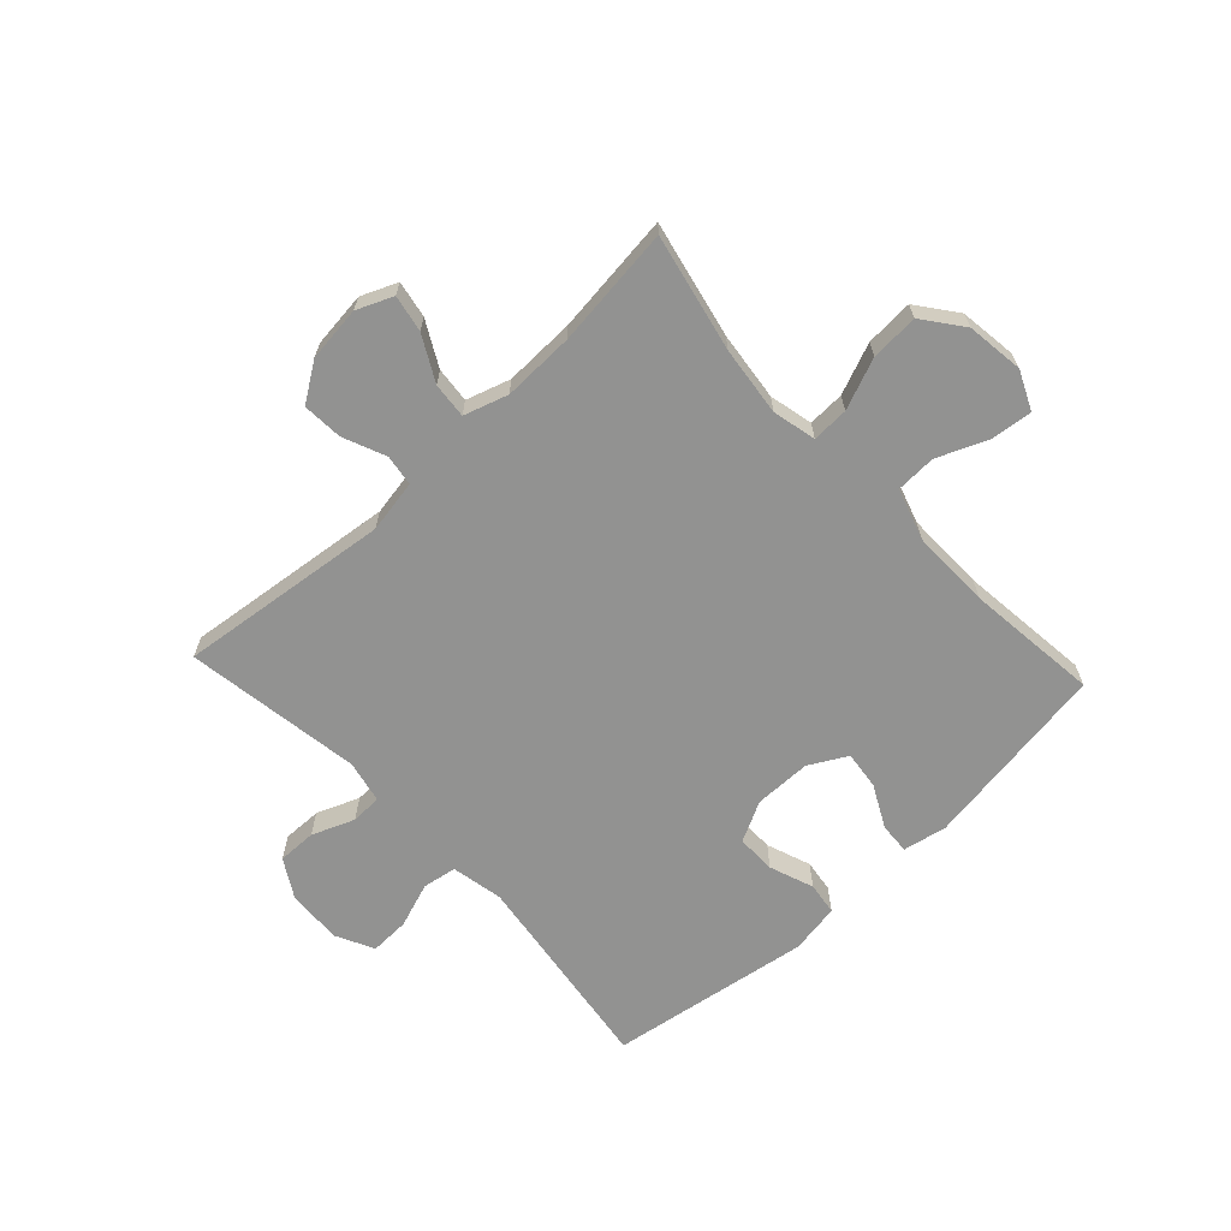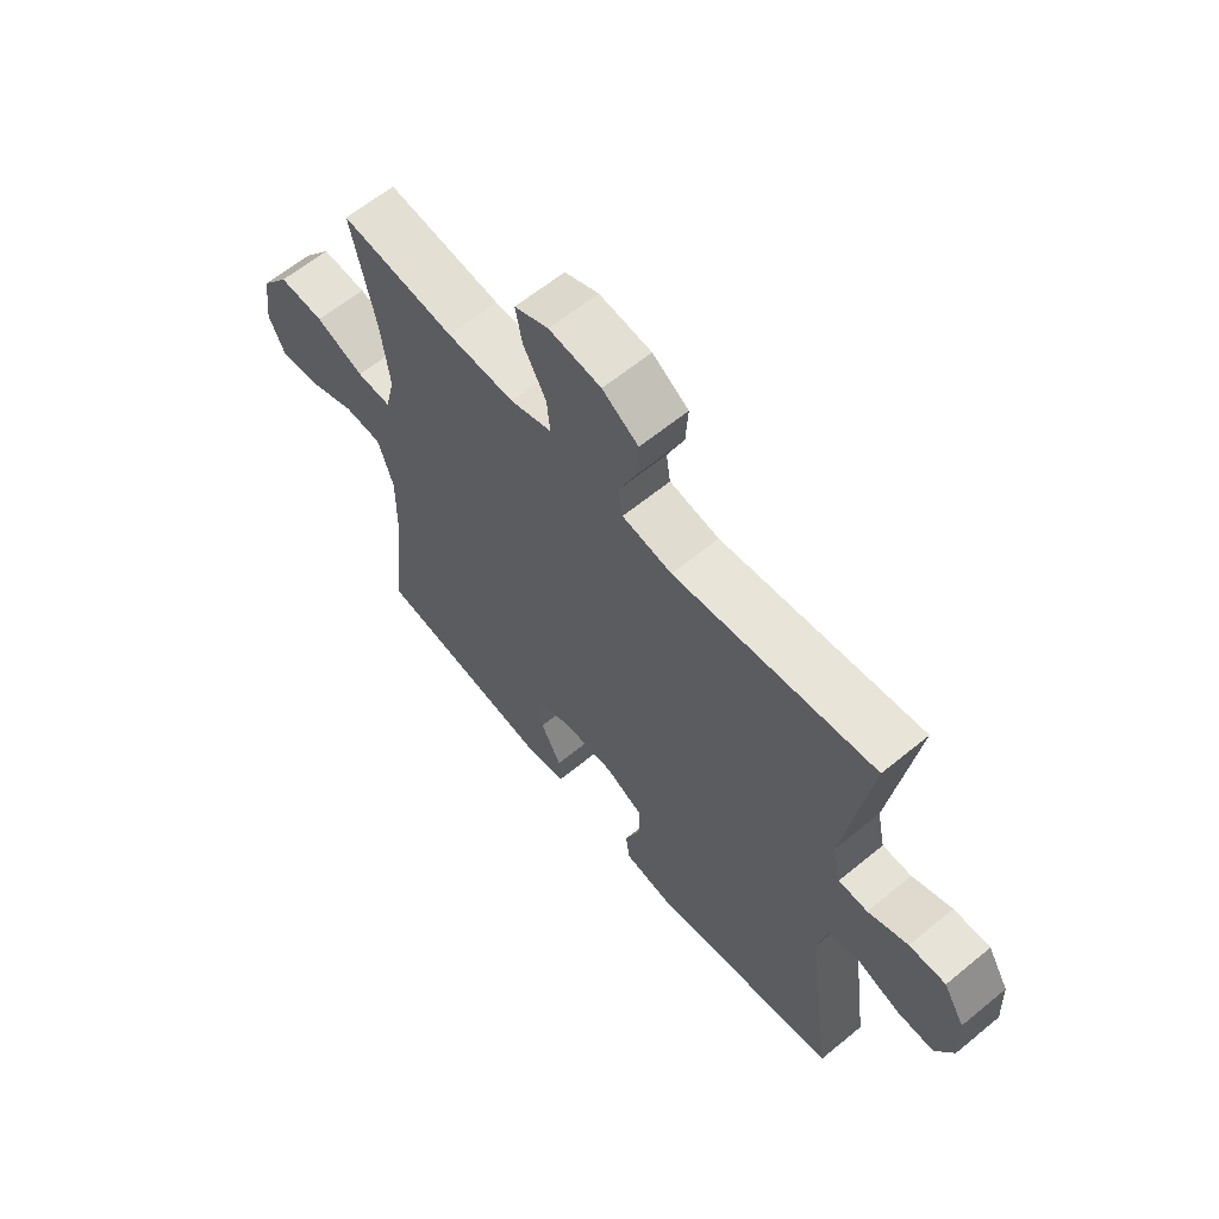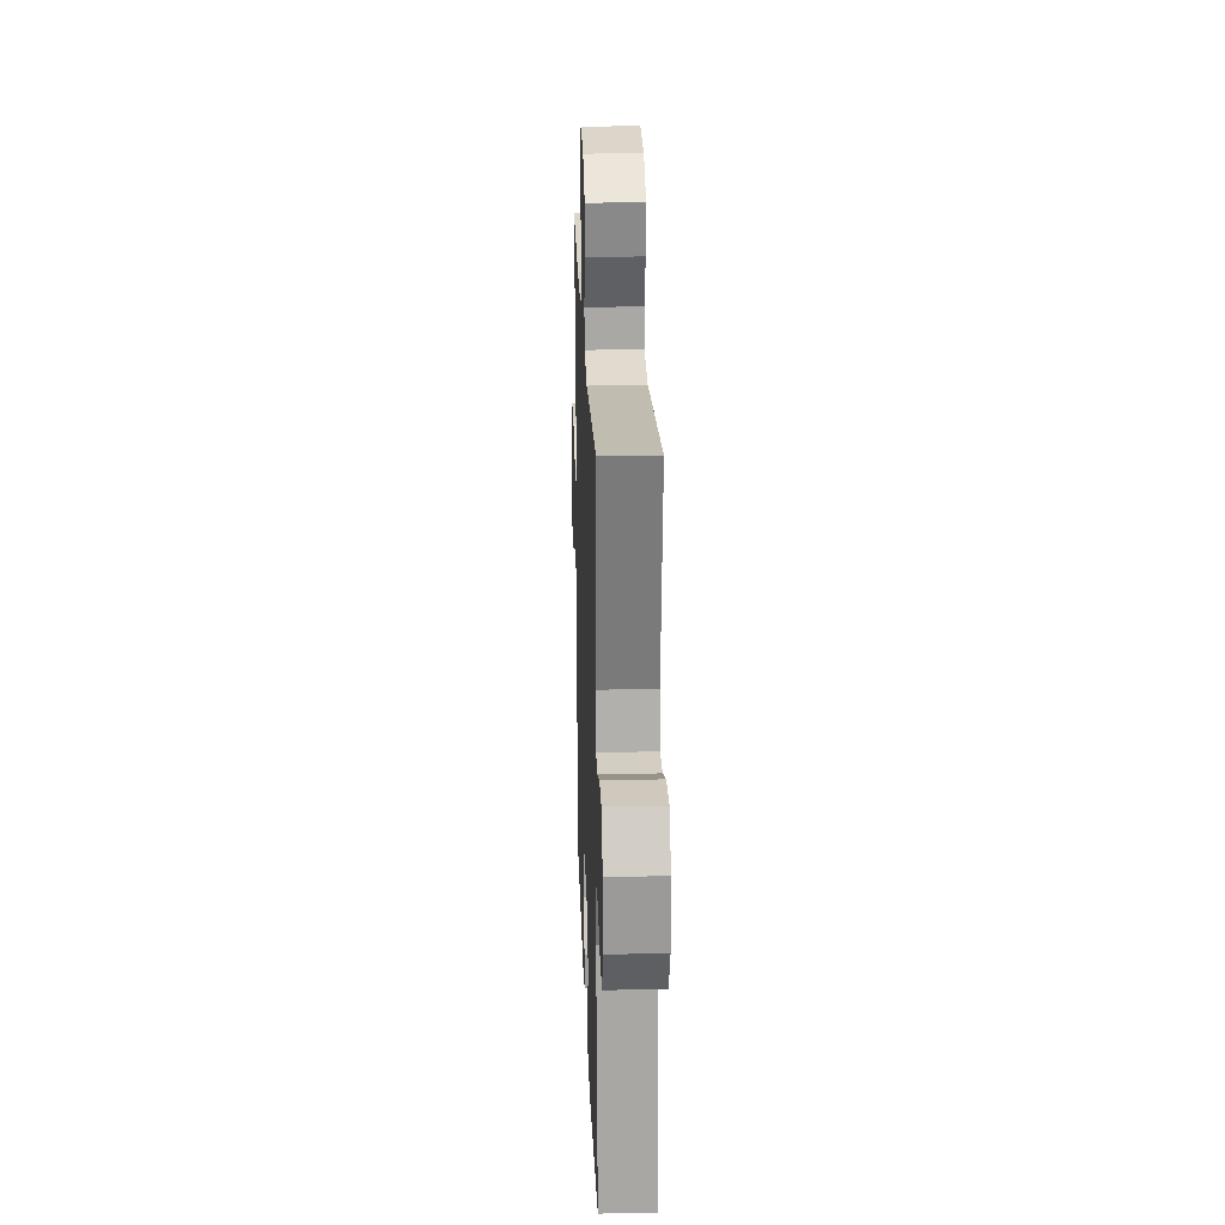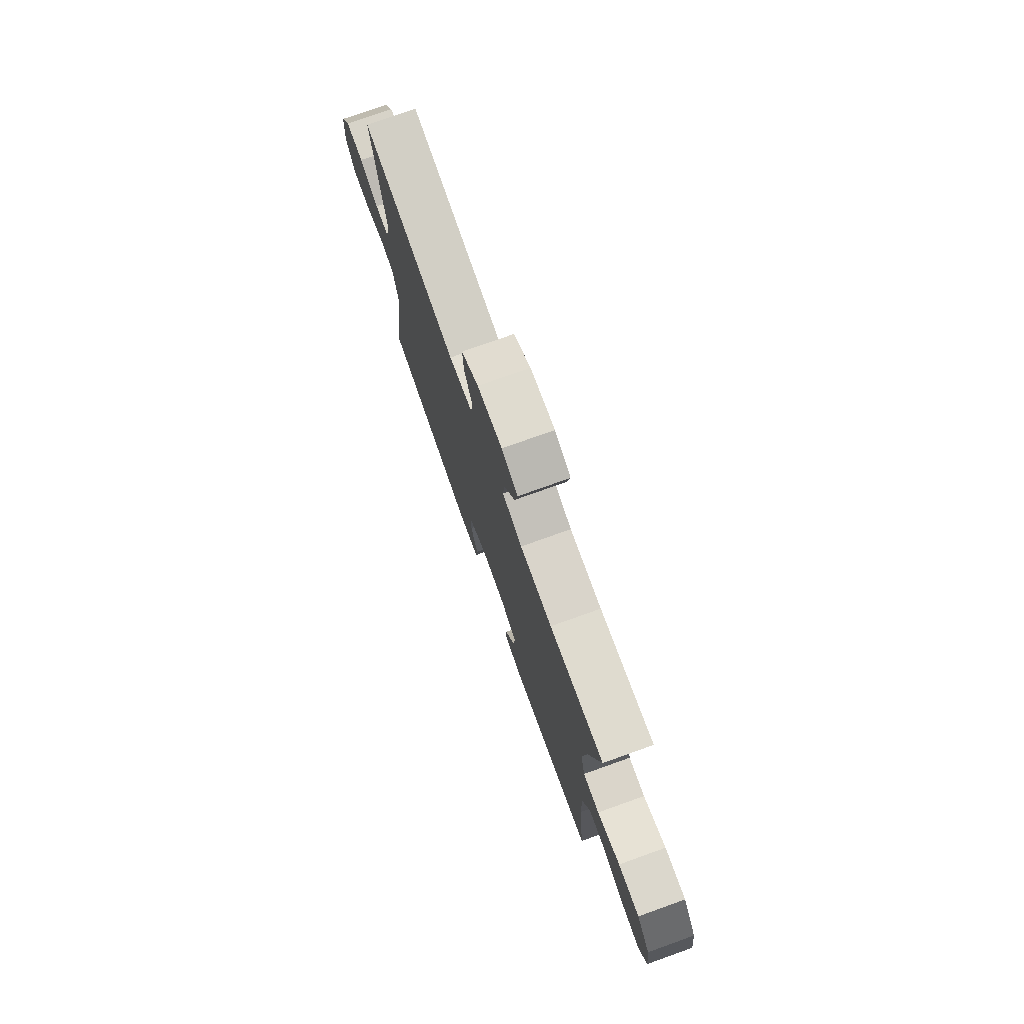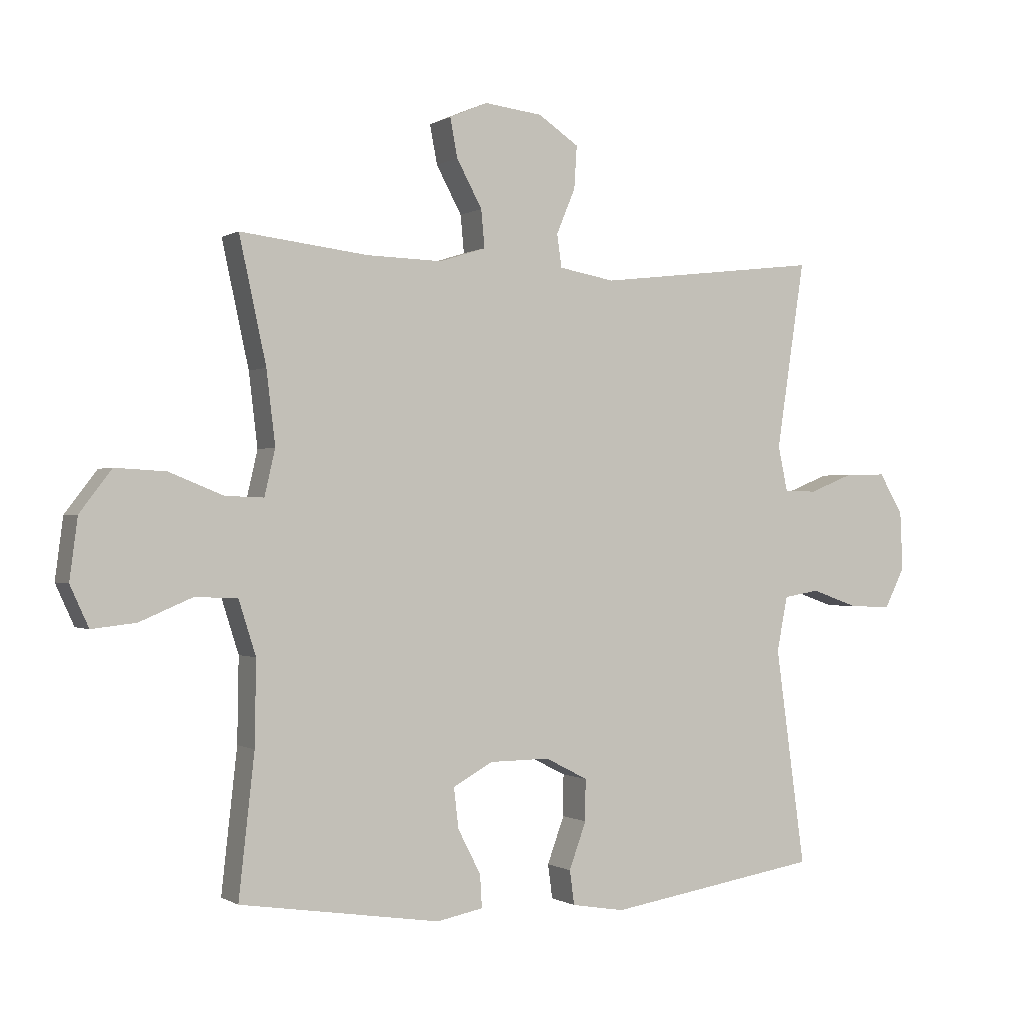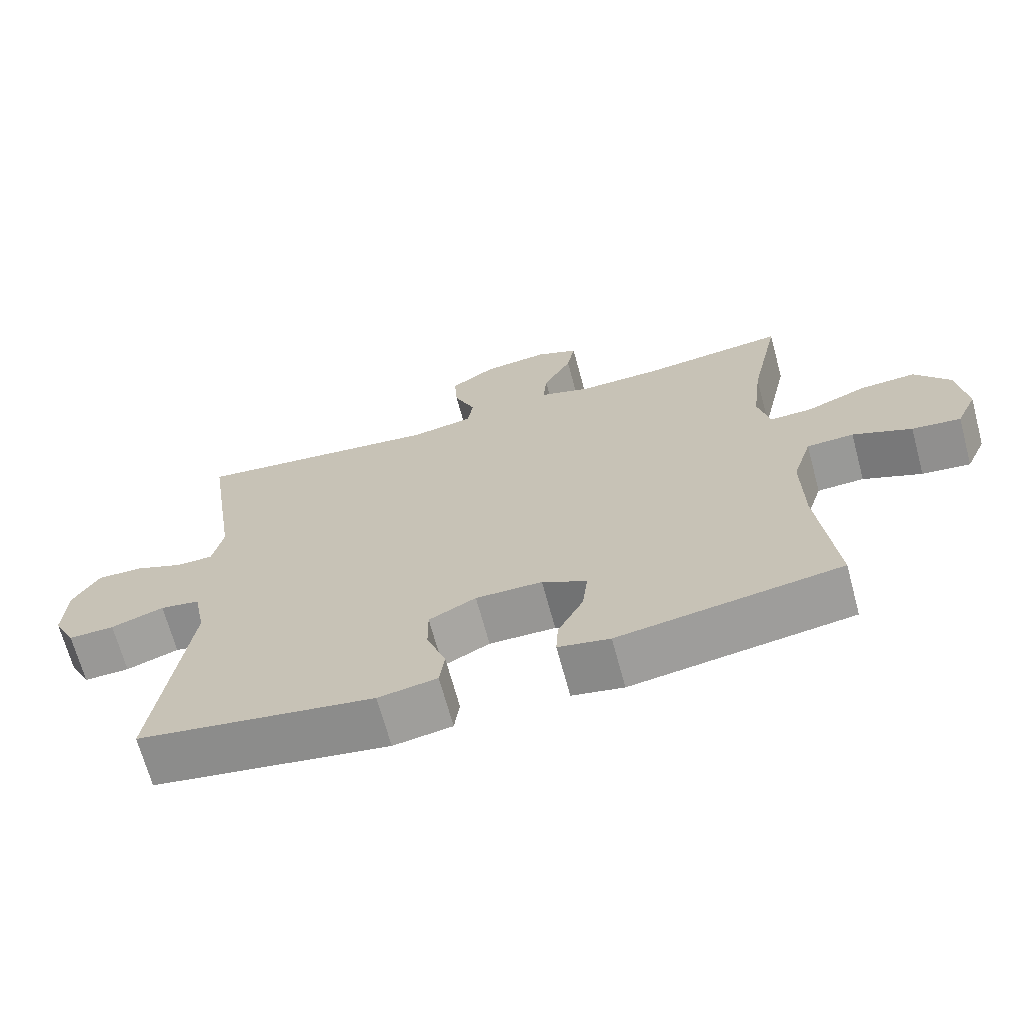
<metadata>
{"format":"obj","ext":"obj","renderer":"f3d","projection":"perspective","resolution":1024,"background":"white","views":[{"elev":-66.2,"azim":43.0,"up":"+Y"},{"elev":62.3,"azim":-129.8,"up":"+Z"},{"elev":23.4,"azim":-92.1,"up":"+Z"},{"elev":76.0,"azim":70.3,"up":"+Z"},{"elev":-0.4,"azim":153.2,"up":"+Z"},{"elev":-68.0,"azim":15.1,"up":"+Z"}]}
</metadata>
<code>
o path6562
v -0.4633 0.0375 0.1762
v -0.4787 0.0375 0.1029
v -0.5321 0.0375 0.1013
v -0.6051 0.0375 0.1305
v -0.6721 0.0375 0.1317
v -0.7111 0.0375 0.06552
v -0.7155 0.0375 -0.02936
v -0.6826 0.0375 -0.09485
v -0.615 0.0375 -0.09287
v -0.537 0.0375 -0.06562
v -0.4785 0.0375 -0.07535
v -0.4609 0.0375 -0.1647
v -0.5097 0.0375 -0.5199
v -0.1613 0.0375 -0.5756
v -0.07464 0.0375 -0.5611
v -0.06702 0.0375 -0.5052
v -0.09498 0.0375 -0.4289
v -0.09547 0.0375 -0.361
v -0.02624 0.0375 -0.3257
v 0.07191 0.0375 -0.3266
v 0.1374 0.0375 -0.3626
v 0.1297 0.0375 -0.4283
v 0.09219 0.0375 -0.5012
v 0.0891 0.0375 -0.5545
v 0.1652 0.0375 -0.5693
v 0.4922 0.0375 -0.5199
v 0.4666 0.0375 -0.2902
v 0.4643 0.0375 -0.1531
v 0.4925 0.0375 -0.06453
v 0.5618 0.0375 -0.06177
v 0.6484 0.0375 -0.0982
v 0.72 0.0375 -0.1062
v 0.7503 0.0375 -0.0398
v 0.7373 0.0375 0.05928
v 0.6853 0.0375 0.1276
v 0.6025 0.0375 0.123
v 0.5147 0.0375 0.08775
v 0.4515 0.0375 0.08552
v 0.434 0.0375 0.1606
v 0.4484 0.0375 0.28
v 0.4922 0.0375 0.4818
v 0.2835 0.0375 0.4573
v 0.1605 0.0375 0.4542
v 0.08454 0.0375 0.4784
v 0.09027 0.0375 0.5396
v 0.132 0.0375 0.6165
v 0.1439 0.0375 0.68
v 0.0817 0.0375 0.7067
v -0.01363 0.0375 0.6956
v -0.07967 0.0375 0.6514
v -0.07527 0.0375 0.582
v -0.04434 0.0375 0.5084
v -0.05205 0.0375 0.4548
v -0.1431 0.0375 0.4386
v -0.5097 0.0375 0.4818
v -0.4633 -0.0375 0.1762
v -0.4787 -0.0375 0.1029
v -0.5321 -0.0375 0.1013
v -0.6051 -0.0375 0.1305
v -0.6721 -0.0375 0.1317
v -0.7111 -0.0375 0.06552
v -0.7155 -0.0375 -0.02936
v -0.6826 -0.0375 -0.09485
v -0.615 -0.0375 -0.09287
v -0.537 -0.0375 -0.06562
v -0.4785 -0.0375 -0.07535
v -0.4609 -0.0375 -0.1647
v -0.5097 -0.0375 -0.5199
v -0.1613 -0.0375 -0.5756
v -0.07464 -0.0375 -0.5611
v -0.06702 -0.0375 -0.5052
v -0.09498 -0.0375 -0.4289
v -0.09547 -0.0375 -0.361
v -0.02624 -0.0375 -0.3257
v 0.07191 -0.0375 -0.3266
v 0.1374 -0.0375 -0.3626
v 0.1297 -0.0375 -0.4283
v 0.09219 -0.0375 -0.5012
v 0.0891 -0.0375 -0.5545
v 0.1652 -0.0375 -0.5693
v 0.4922 -0.0375 -0.5199
v 0.4666 -0.0375 -0.2902
v 0.4643 -0.0375 -0.1531
v 0.4925 -0.0375 -0.06453
v 0.5618 -0.0375 -0.06177
v 0.6484 -0.0375 -0.0982
v 0.72 -0.0375 -0.1062
v 0.7503 -0.0375 -0.0398
v 0.7373 -0.0375 0.05928
v 0.6853 -0.0375 0.1276
v 0.6025 -0.0375 0.123
v 0.5147 -0.0375 0.08775
v 0.4515 -0.0375 0.08552
v 0.434 -0.0375 0.1606
v 0.4484 -0.0375 0.28
v 0.4922 -0.0375 0.4818
v 0.2835 -0.0375 0.4573
v 0.1605 -0.0375 0.4542
v 0.08454 -0.0375 0.4784
v 0.09027 -0.0375 0.5396
v 0.132 -0.0375 0.6165
v 0.1439 -0.0375 0.68
v 0.0817 -0.0375 0.7067
v -0.01363 -0.0375 0.6956
v -0.07967 -0.0375 0.6514
v -0.07527 -0.0375 0.582
v -0.04434 -0.0375 0.5084
v -0.05205 -0.0375 0.4548
v -0.1431 -0.0375 0.4386
v -0.5097 -0.0375 0.4818
v 0.1439 0.0375 0.68
v 0.1439 0.0375 0.68
v 0.0817 0.0375 0.7067
v -0.01363 0.0375 0.6956
v -0.07967 0.0375 0.6514
v 0.132 0.0375 0.6165
v -0.07527 0.0375 0.582
v 0.09027 0.0375 0.5396
v -0.04434 0.0375 0.5084
v 0.08454 0.0375 0.4784
v 0.08454 0.0375 0.4784
v -0.05205 0.0375 0.4548
v -0.05205 0.0375 0.4548
v 0.1605 0.0375 0.4542
v 0.4922 0.0375 0.4818
v 0.4922 0.0375 0.4818
v 0.2835 0.0375 0.4573
v -0.1431 0.0375 0.4386
v -0.5097 0.0375 0.4818
v -0.5097 0.0375 0.4818
v 0.4484 0.0375 0.28
v -0.4633 0.0375 0.1762
v 0.434 0.0375 0.1606
v -0.4787 0.0375 0.1029
v -0.4787 0.0375 0.1029
v 0.4515 0.0375 0.08552
v 0.4515 0.0375 0.08552
v -0.6051 0.0375 0.1305
v -0.6721 0.0375 0.1317
v -0.6721 0.0375 0.1317
v -0.7111 0.0375 0.06552
v -0.5321 0.0375 0.1013
v 0.7373 0.0375 0.05928
v 0.6853 0.0375 0.1276
v 0.6025 0.0375 0.123
v 0.5147 0.0375 0.08775
v -0.7155 0.0375 -0.02936
v 0.7503 0.0375 -0.0398
v -0.6826 0.0375 -0.09485
v -0.6826 0.0375 -0.09485
v 0.72 0.0375 -0.1062
v 0.72 0.0375 -0.1062
v 0.6484 0.0375 -0.0982
v 0.5618 0.0375 -0.06177
v 0.4925 0.0375 -0.06453
v 0.4925 0.0375 -0.06453
v 0.4643 0.0375 -0.1531
v -0.537 0.0375 -0.06562
v -0.4785 0.0375 -0.07535
v -0.4785 0.0375 -0.07535
v -0.615 0.0375 -0.09287
v -0.4609 0.0375 -0.1647
v 0.4666 0.0375 -0.2902
v -0.02624 0.0375 -0.3257
v 0.07191 0.0375 -0.3266
v -0.09547 0.0375 -0.361
v -0.09547 0.0375 -0.361
v 0.1374 0.0375 -0.3626
v 0.1374 0.0375 -0.3626
v -0.09498 0.0375 -0.4289
v 0.1297 0.0375 -0.4283
v 0.4922 0.0375 -0.5199
v 0.4922 0.0375 -0.5199
v 0.09219 0.0375 -0.5012
v -0.06702 0.0375 -0.5052
v -0.5097 0.0375 -0.5199
v -0.5097 0.0375 -0.5199
v 0.0891 0.0375 -0.5545
v 0.0891 0.0375 -0.5545
v -0.07464 0.0375 -0.5611
v -0.07464 0.0375 -0.5611
v 0.1652 0.0375 -0.5693
v -0.1613 0.0375 -0.5756
v 0.1439 -0.0375 0.68
v 0.1439 -0.0375 0.68
v 0.0817 -0.0375 0.7067
v -0.01363 -0.0375 0.6956
v -0.07967 -0.0375 0.6514
v 0.132 -0.0375 0.6165
v -0.07527 -0.0375 0.582
v 0.09027 -0.0375 0.5396
v -0.04434 -0.0375 0.5084
v 0.08454 -0.0375 0.4784
v 0.08454 -0.0375 0.4784
v -0.05205 -0.0375 0.4548
v -0.05205 -0.0375 0.4548
v 0.1605 -0.0375 0.4542
v 0.4922 -0.0375 0.4818
v 0.4922 -0.0375 0.4818
v 0.2835 -0.0375 0.4573
v -0.1431 -0.0375 0.4386
v -0.5097 -0.0375 0.4818
v -0.5097 -0.0375 0.4818
v 0.4484 -0.0375 0.28
v -0.4633 -0.0375 0.1762
v 0.434 -0.0375 0.1606
v -0.4787 -0.0375 0.1029
v -0.4787 -0.0375 0.1029
v 0.4515 -0.0375 0.08552
v 0.4515 -0.0375 0.08552
v -0.6051 -0.0375 0.1305
v -0.6721 -0.0375 0.1317
v -0.6721 -0.0375 0.1317
v -0.7111 -0.0375 0.06552
v -0.5321 -0.0375 0.1013
v 0.7373 -0.0375 0.05928
v 0.6853 -0.0375 0.1276
v 0.6025 -0.0375 0.123
v 0.5147 -0.0375 0.08775
v -0.7155 -0.0375 -0.02936
v 0.7503 -0.0375 -0.0398
v -0.6826 -0.0375 -0.09485
v -0.6826 -0.0375 -0.09485
v 0.72 -0.0375 -0.1062
v 0.72 -0.0375 -0.1062
v 0.6484 -0.0375 -0.0982
v 0.5618 -0.0375 -0.06177
v 0.4925 -0.0375 -0.06453
v 0.4925 -0.0375 -0.06453
v 0.4643 -0.0375 -0.1531
v -0.537 -0.0375 -0.06562
v -0.4785 -0.0375 -0.07535
v -0.4785 -0.0375 -0.07535
v -0.615 -0.0375 -0.09287
v -0.4609 -0.0375 -0.1647
v 0.4666 -0.0375 -0.2902
v -0.02624 -0.0375 -0.3257
v 0.07191 -0.0375 -0.3266
v -0.09547 -0.0375 -0.361
v -0.09547 -0.0375 -0.361
v 0.1374 -0.0375 -0.3626
v 0.1374 -0.0375 -0.3626
v -0.09498 -0.0375 -0.4289
v 0.1297 -0.0375 -0.4283
v 0.4922 -0.0375 -0.5199
v 0.4922 -0.0375 -0.5199
v 0.09219 -0.0375 -0.5012
v -0.06702 -0.0375 -0.5052
v -0.5097 -0.0375 -0.5199
v -0.5097 -0.0375 -0.5199
v 0.0891 -0.0375 -0.5545
v 0.0891 -0.0375 -0.5545
v -0.07464 -0.0375 -0.5611
v -0.07464 -0.0375 -0.5611
v 0.1652 -0.0375 -0.5693
v -0.1613 -0.0375 -0.5756
f 195 206 197
f 186 189 184
f 241 236 230
f 231 214 234
f 243 239 249
f 247 255 244
f 248 256 253
f 206 204 200
f 209 228 219
f 206 238 209
f 238 230 209
f 222 234 220
f 245 236 244
f 219 227 218
f 215 231 207
f 241 230 238
f 249 239 235
f 205 201 202
f 216 226 221
f 232 207 231
f 220 234 214
f 192 191 190
f 235 237 232
f 205 207 201
f 245 244 255
f 218 227 216
f 195 238 206
f 251 255 247
f 244 236 241
f 195 197 193
f 235 239 237
f 214 231 211
f 212 214 211
f 192 193 191
f 195 193 192
f 209 230 228
f 190 191 187
f 211 231 215
f 232 237 207
f 243 256 248
f 221 226 224
f 207 237 201
f 237 238 195
f 256 243 249
f 218 216 217
f 187 189 186
f 219 228 227
f 197 206 200
f 190 187 188
f 189 187 191
f 201 237 195
f 226 216 227
f 200 204 198
f 112 48 103 185
f 48 49 104 103
f 49 50 105 104
f 46 47 102 101
f 50 51 106 105
f 45 46 101 100
f 51 52 107 106
f 121 45 100 194
f 52 123 196 107
f 43 44 99 98
f 126 42 97 199
f 42 43 98 97
f 53 54 109 108
f 54 130 203 109
f 40 41 96 95
f 55 1 56 110
f 39 40 95 94
f 1 135 208 56
f 137 39 94 210
f 4 140 213 59
f 5 6 61 60
f 3 4 59 58
f 34 35 90 89
f 35 36 91 90
f 36 37 92 91
f 2 3 58 57
f 37 38 93 92
f 6 7 62 61
f 33 34 89 88
f 7 150 223 62
f 152 33 88 225
f 31 32 87 86
f 30 31 86 85
f 156 30 85 229
f 28 29 84 83
f 10 160 233 65
f 9 10 65 64
f 8 9 64 63
f 11 12 67 66
f 27 28 83 82
f 19 20 75 74
f 167 19 74 240
f 20 169 242 75
f 17 18 73 72
f 21 22 77 76
f 173 27 82 246
f 22 23 78 77
f 16 17 72 71
f 12 177 250 67
f 23 179 252 78
f 181 16 71 254
f 25 26 81 80
f 24 25 80 79
f 14 15 70 69
f 13 14 69 68
f 122 124 133
f 113 111 116
f 168 157 163
f 158 161 141
f 170 176 166
f 174 171 182
f 175 180 183
f 133 127 131
f 136 146 155
f 133 136 165
f 165 136 157
f 149 147 161
f 172 171 163
f 146 145 154
f 142 134 158
f 168 165 157
f 176 162 166
f 132 129 128
f 143 148 153
f 159 158 134
f 147 141 161
f 119 117 118
f 162 159 164
f 132 128 134
f 172 182 171
f 145 143 154
f 122 133 165
f 178 174 182
f 171 168 163
f 122 120 124
f 162 164 166
f 141 138 158
f 139 138 141
f 119 118 120
f 122 119 120
f 136 155 157
f 117 114 118
f 138 142 158
f 159 134 164
f 170 175 183
f 148 151 153
f 134 128 164
f 164 122 165
f 183 176 170
f 145 144 143
f 114 113 116
f 146 154 155
f 124 127 133
f 117 115 114
f 116 118 114
f 128 122 164
f 153 154 143
f 127 125 131

</code>
